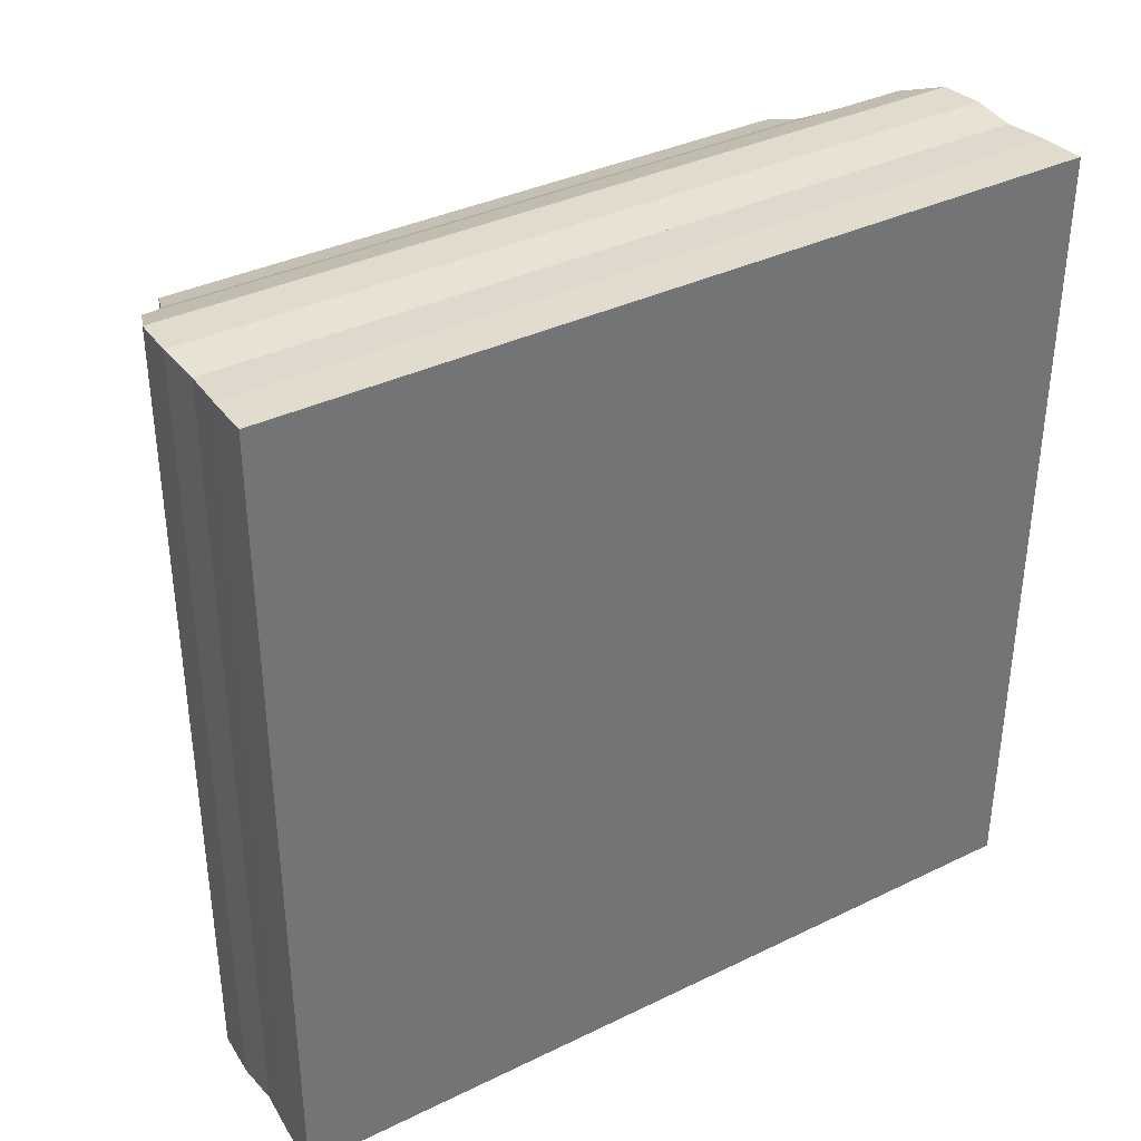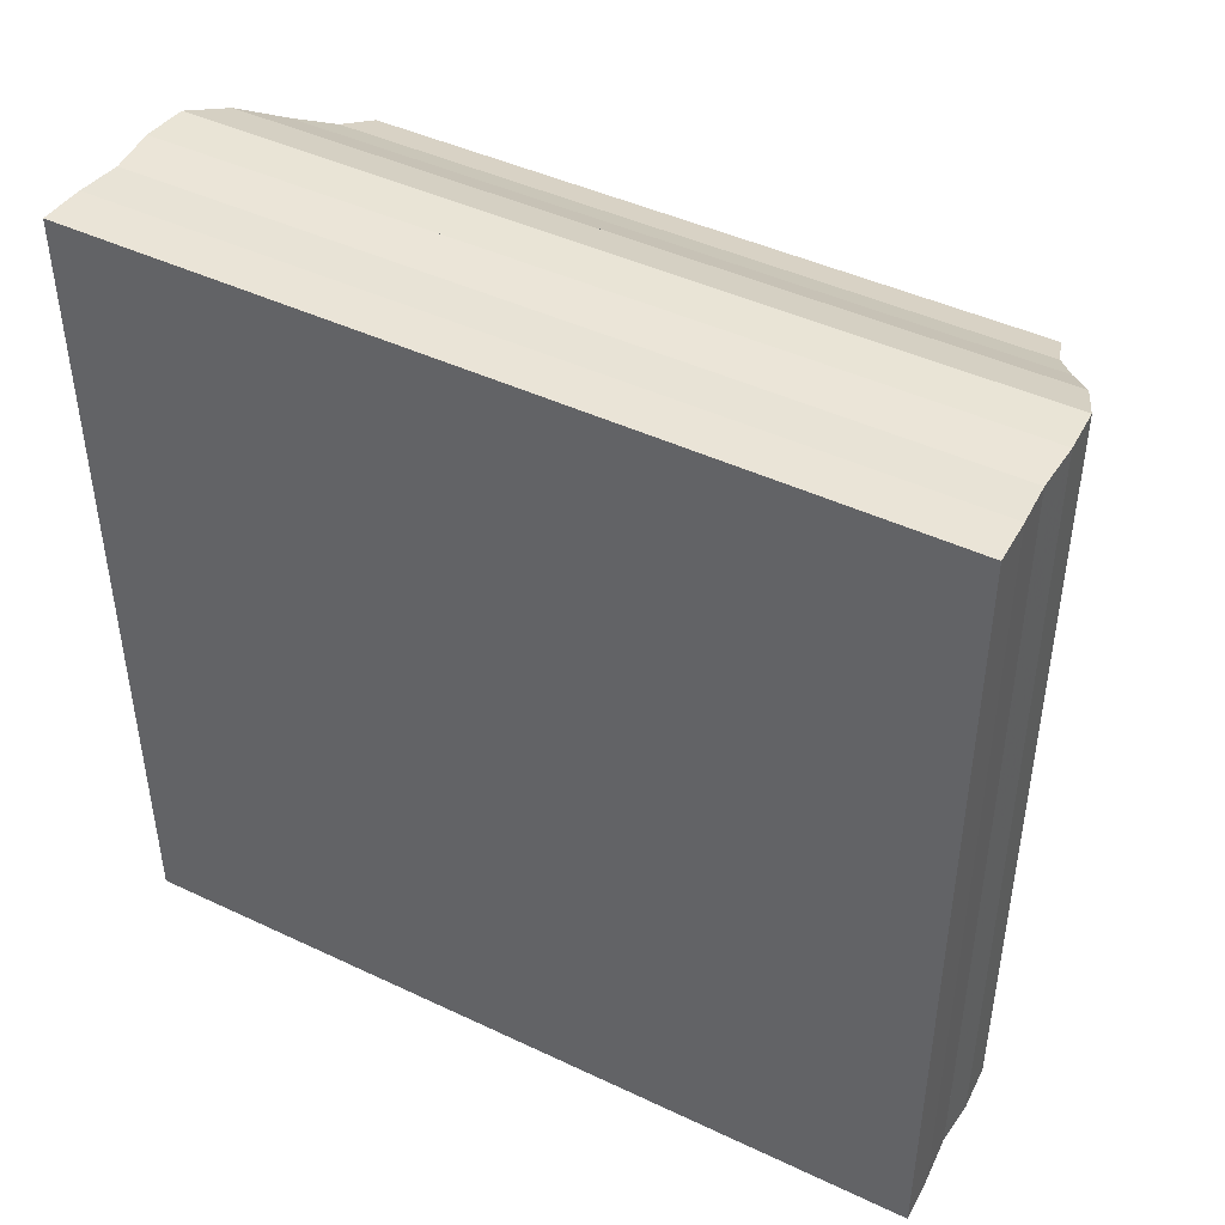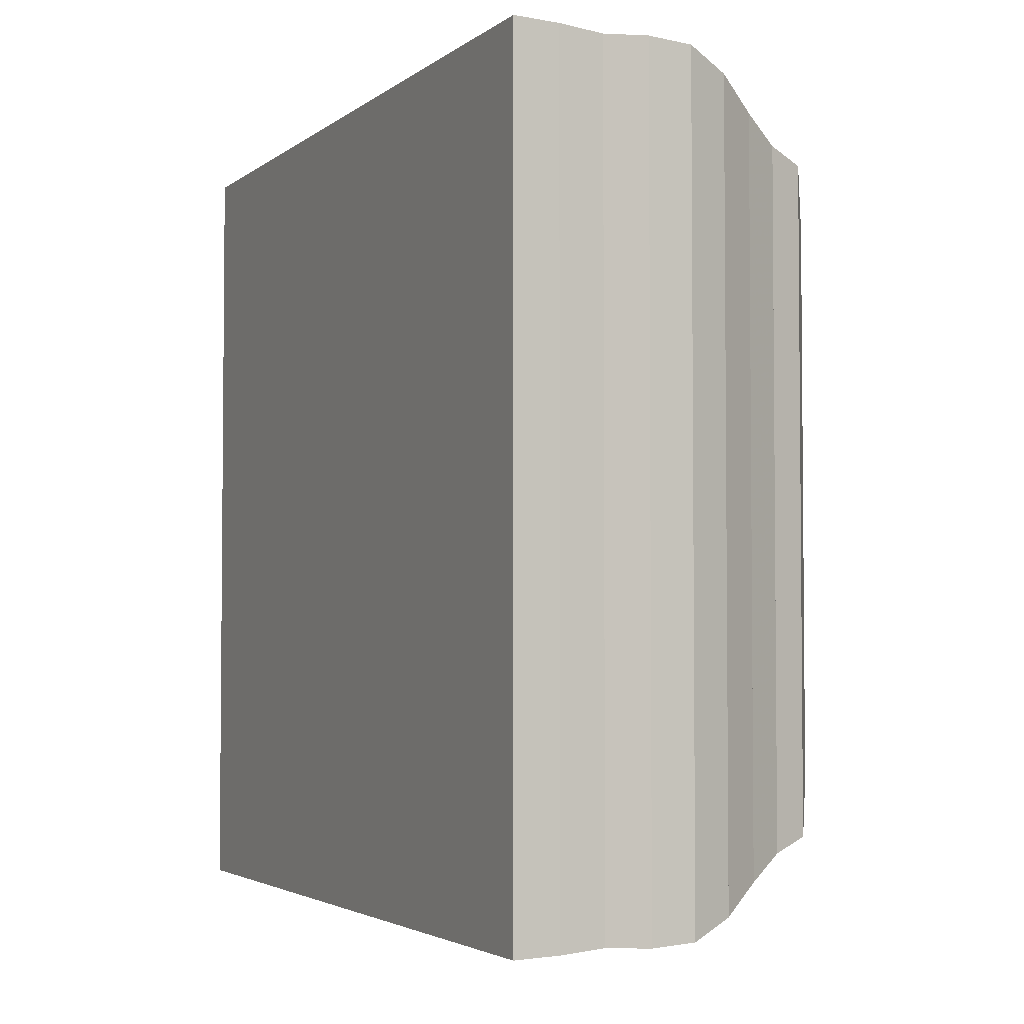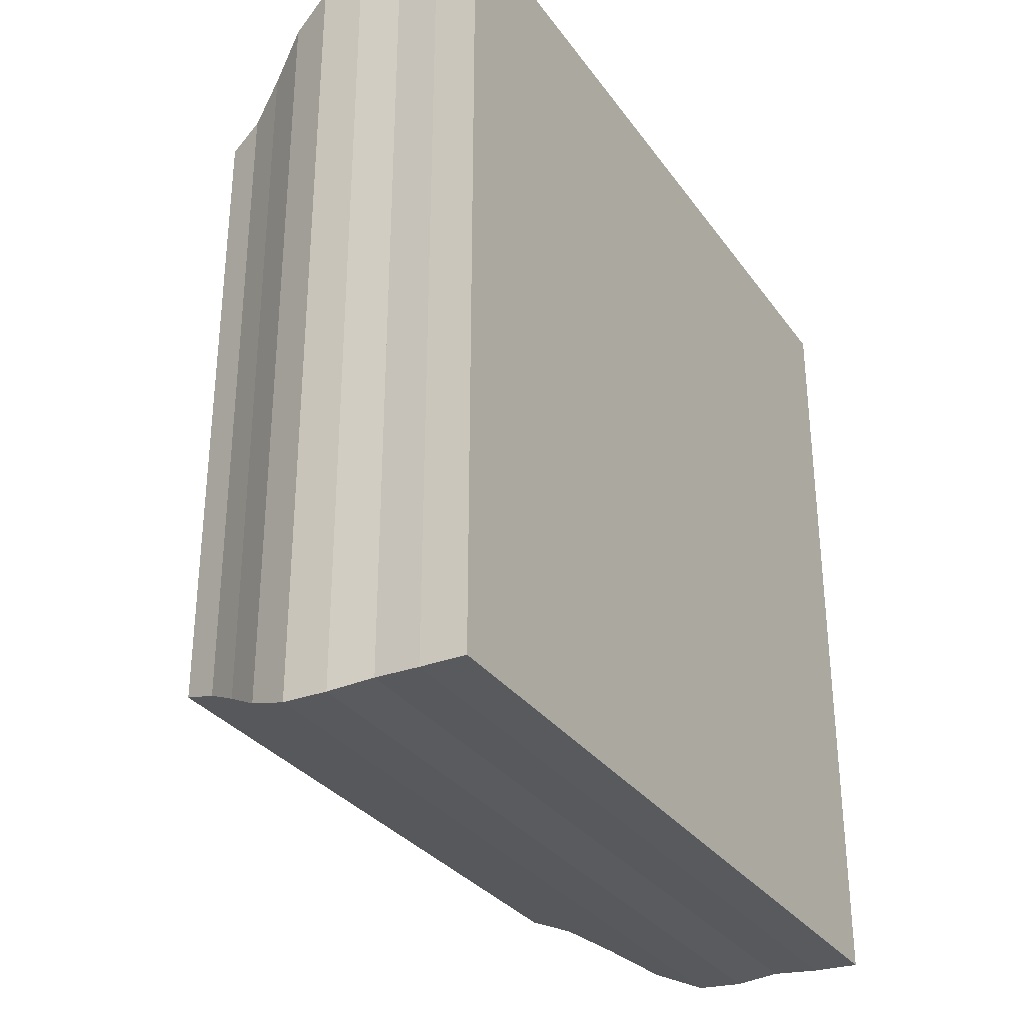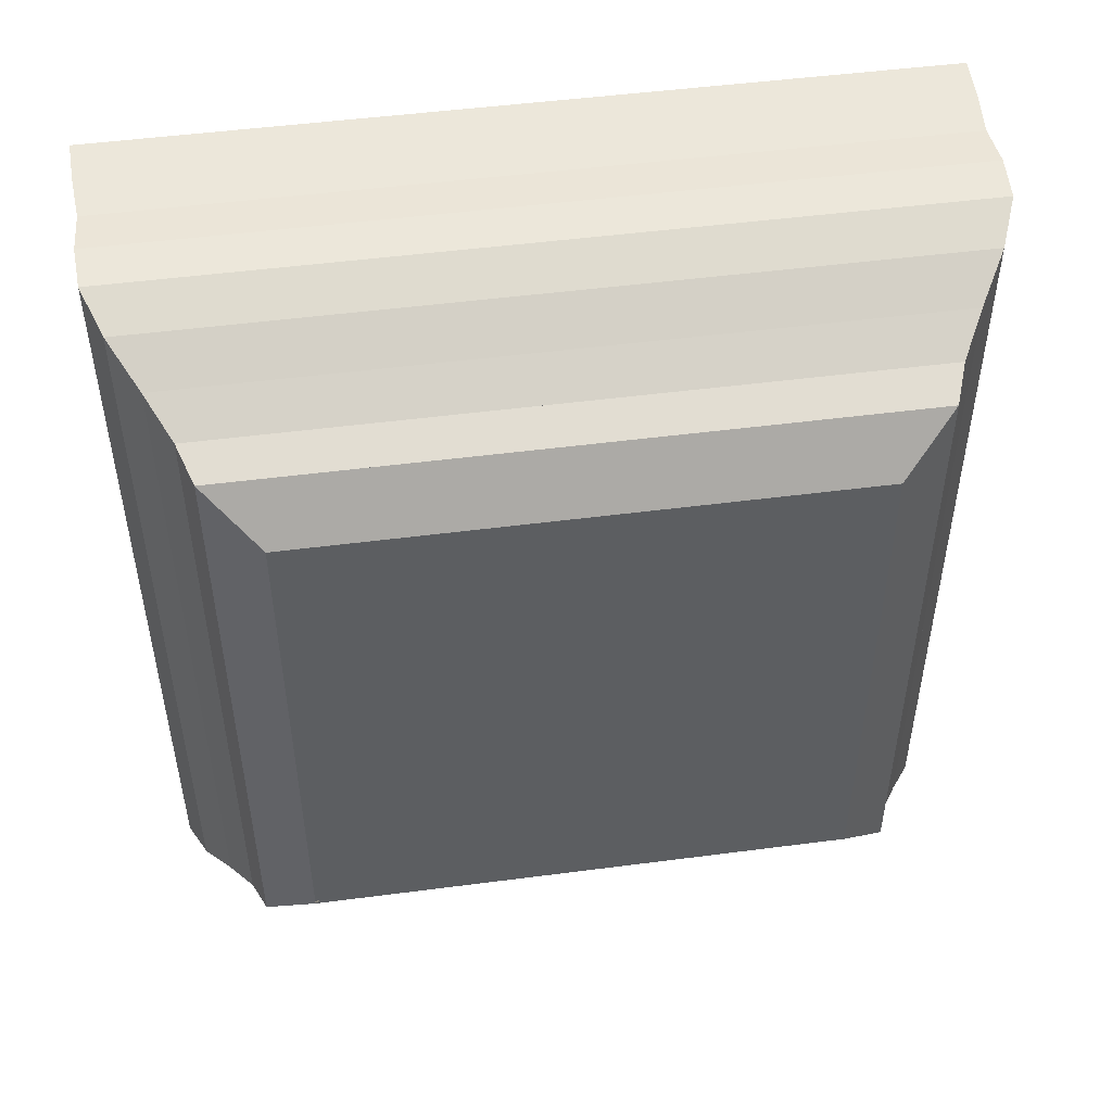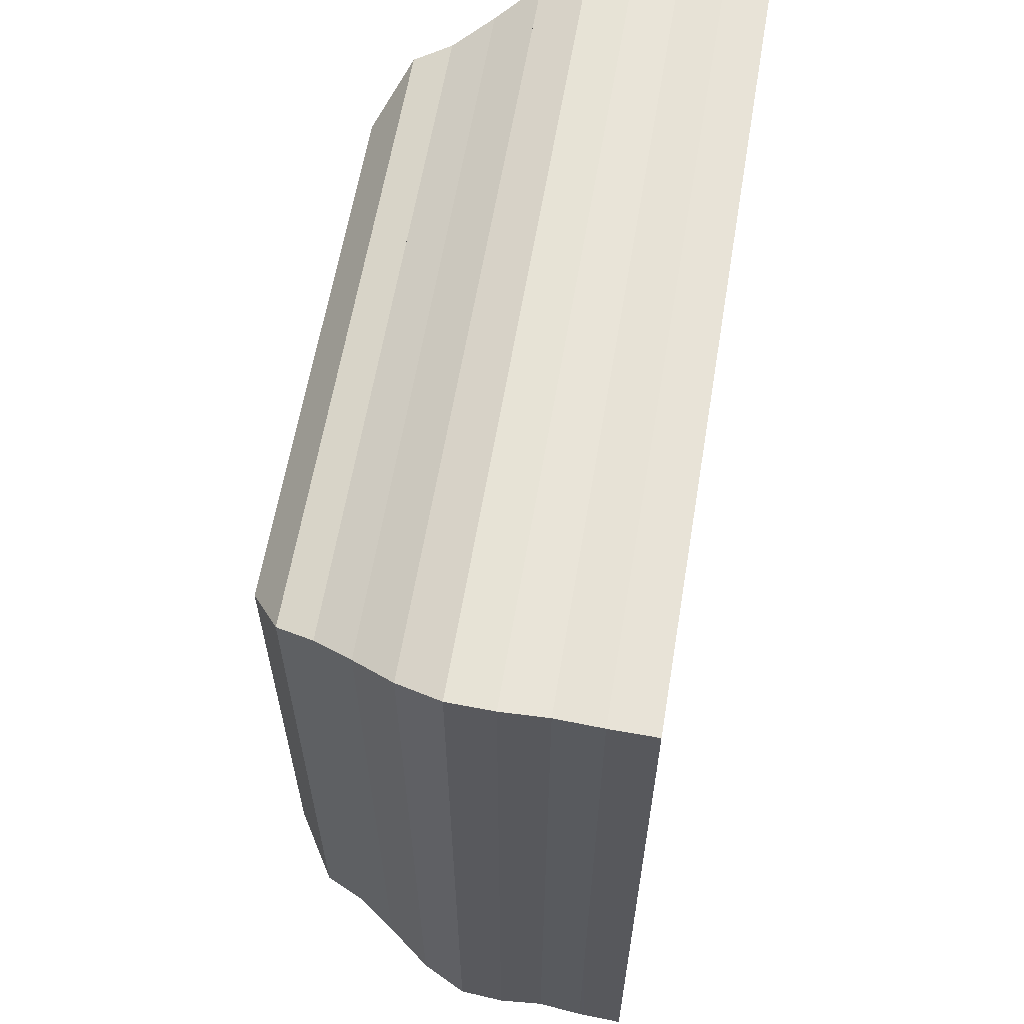
<metadata>
{"format":"obj","ext":"obj","renderer":"f3d","projection":"perspective","resolution":1024,"background":"white","views":[{"elev":36.4,"azim":57.7,"up":"+Y"},{"elev":44.6,"azim":118.8,"up":"+Y"},{"elev":-3.3,"azim":154.8,"up":"+Z"},{"elev":-31.5,"azim":29.6,"up":"+Z"},{"elev":49.6,"azim":-98.2,"up":"+Z"},{"elev":61.1,"azim":9.5,"up":"+Z"}]}
</metadata>
<code>
v 0 -1 -1
v 0 -1 1
v 0 1 1
v 0 1 -1
v 0.1322 -1.19 -1.19
v 0.1322 -1.19 1.19
v 0.1322 1.19 1.19
v 0.1322 1.19 -1.19
v 0.2698 -1.239 -1.239
v 0.2698 -1.239 1.239
v 0.2698 1.239 1.239
v 0.2698 1.239 -1.239
v 0.4168 -1.323 -1.323
v 0.4168 -1.323 1.323
v 0.4168 1.323 1.323
v 0.4168 1.323 -1.323
v 0.5747 -1.421 -1.421
v 0.5747 -1.421 1.421
v 0.5747 1.421 1.421
v 0.5747 1.421 -1.421
v 0.7399 -1.486 -1.486
v 0.7399 -1.486 1.486
v 0.7399 1.486 1.486
v 0.7399 1.486 -1.486
v 0.906 -1.495 -1.495
v 0.906 -1.495 1.495
v 0.906 1.495 1.495
v 0.906 1.495 -1.495
v 1.071 -1.485 -1.485
v 1.071 -1.485 1.485
v 1.071 1.485 1.485
v 1.071 1.485 -1.485
v 1.237 -1.497 -1.497
v 1.237 -1.497 1.497
v 1.237 1.497 1.497
v 1.237 1.497 -1.497
v 1.404 -1.502 -1.502
v 1.404 -1.502 1.502
v 1.404 1.502 1.502
v 1.404 1.502 -1.502
f 1 2 4 5
f 5 6 7 8
f 5 6 2 1
f 6 7 3 2
f 7 8 4 3
f 8 5 1 4
f 9 10 11 12
f 9 10 6 5
f 10 11 7 6
f 11 12 8 7
f 12 9 5 8
f 13 14 15 16
f 13 14 10 9
f 14 15 11 10
f 15 16 12 11
f 16 13 9 12
f 17 18 19 20
f 17 18 14 13
f 18 19 15 14
f 19 20 16 15
f 20 17 13 16
f 21 22 23 24
f 21 22 18 17
f 22 23 19 18
f 23 24 20 19
f 24 21 17 20
f 25 26 27 28
f 25 26 22 21
f 26 27 23 22
f 27 28 24 23
f 28 25 21 24
f 29 30 31 32
f 29 30 26 25
f 30 31 27 26
f 31 32 28 27
f 32 29 25 28
f 33 34 35 36
f 33 34 30 29
f 34 35 31 30
f 35 36 32 31
f 36 33 29 32
f 37 38 39 40
f 37 38 34 33
f 38 39 35 34
f 39 40 36 35
f 40 37 33 36

</code>
